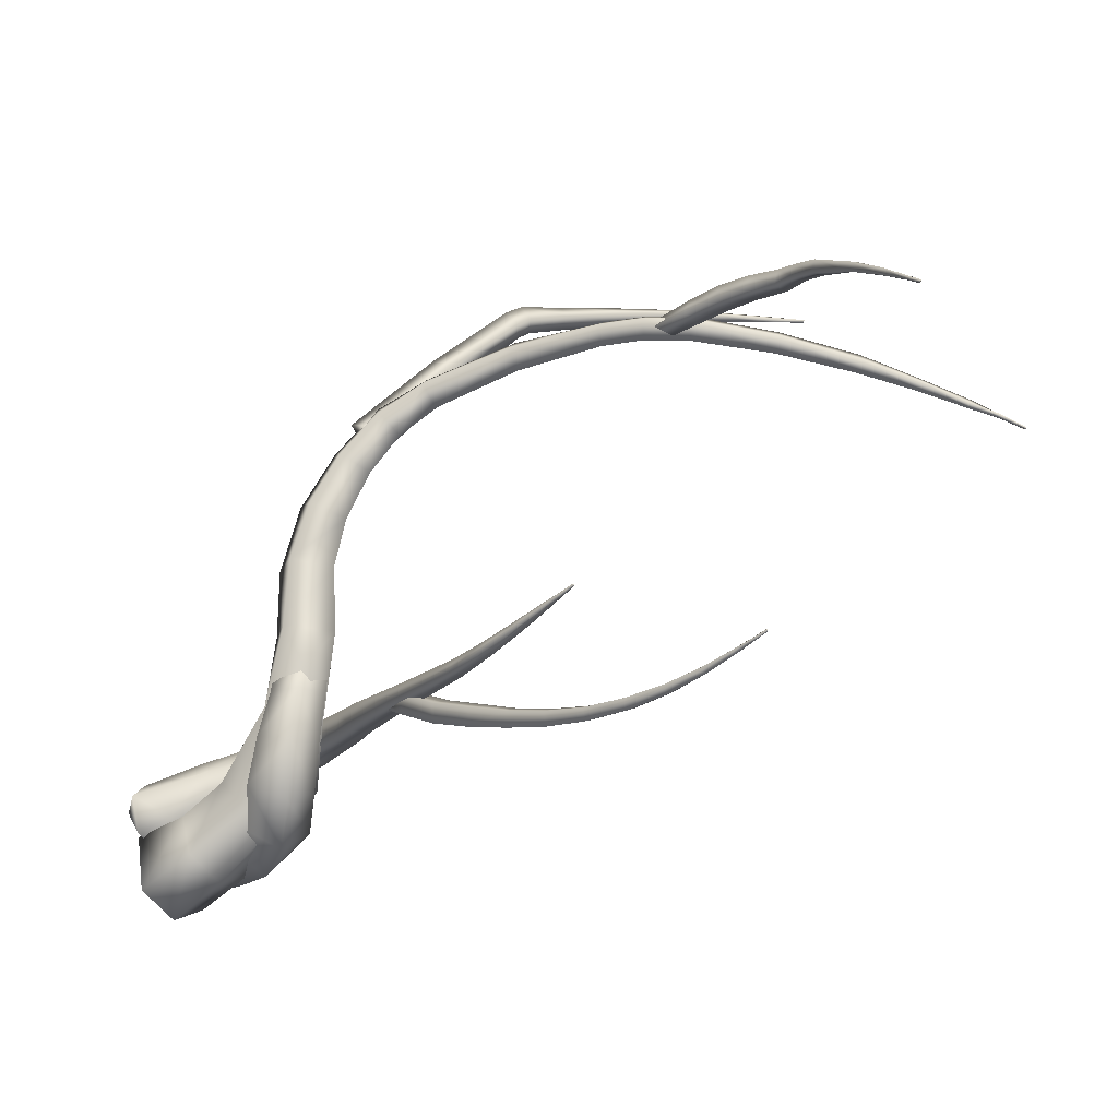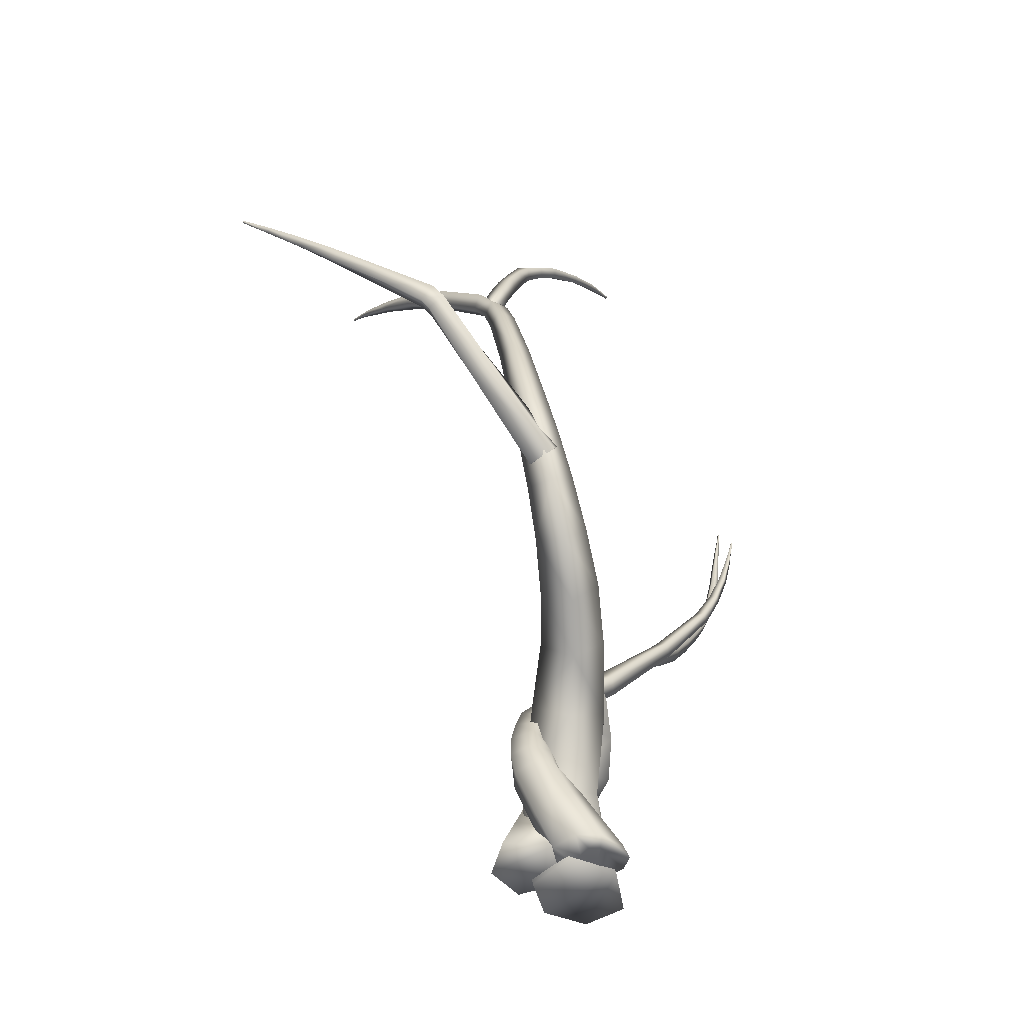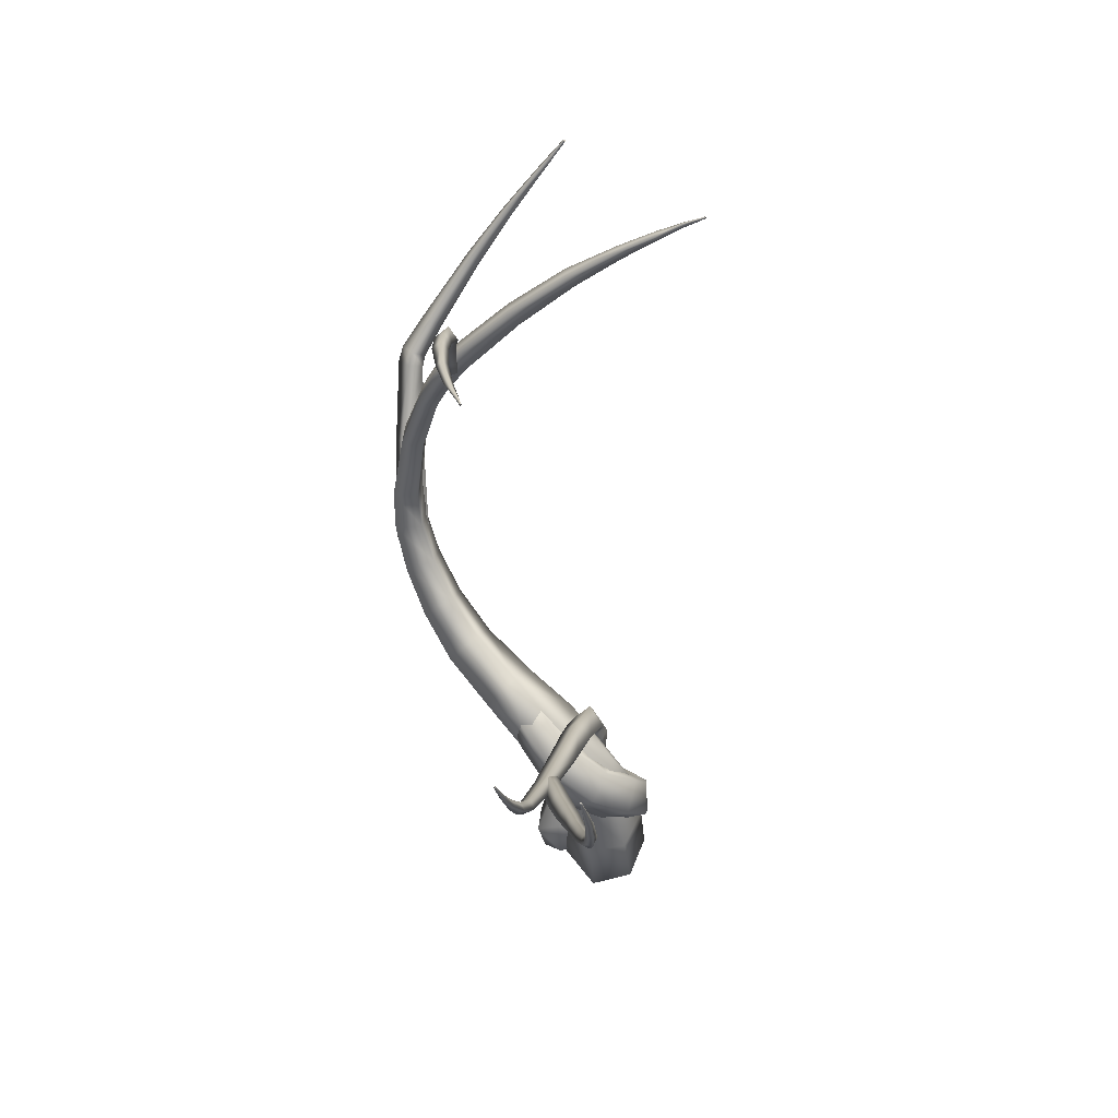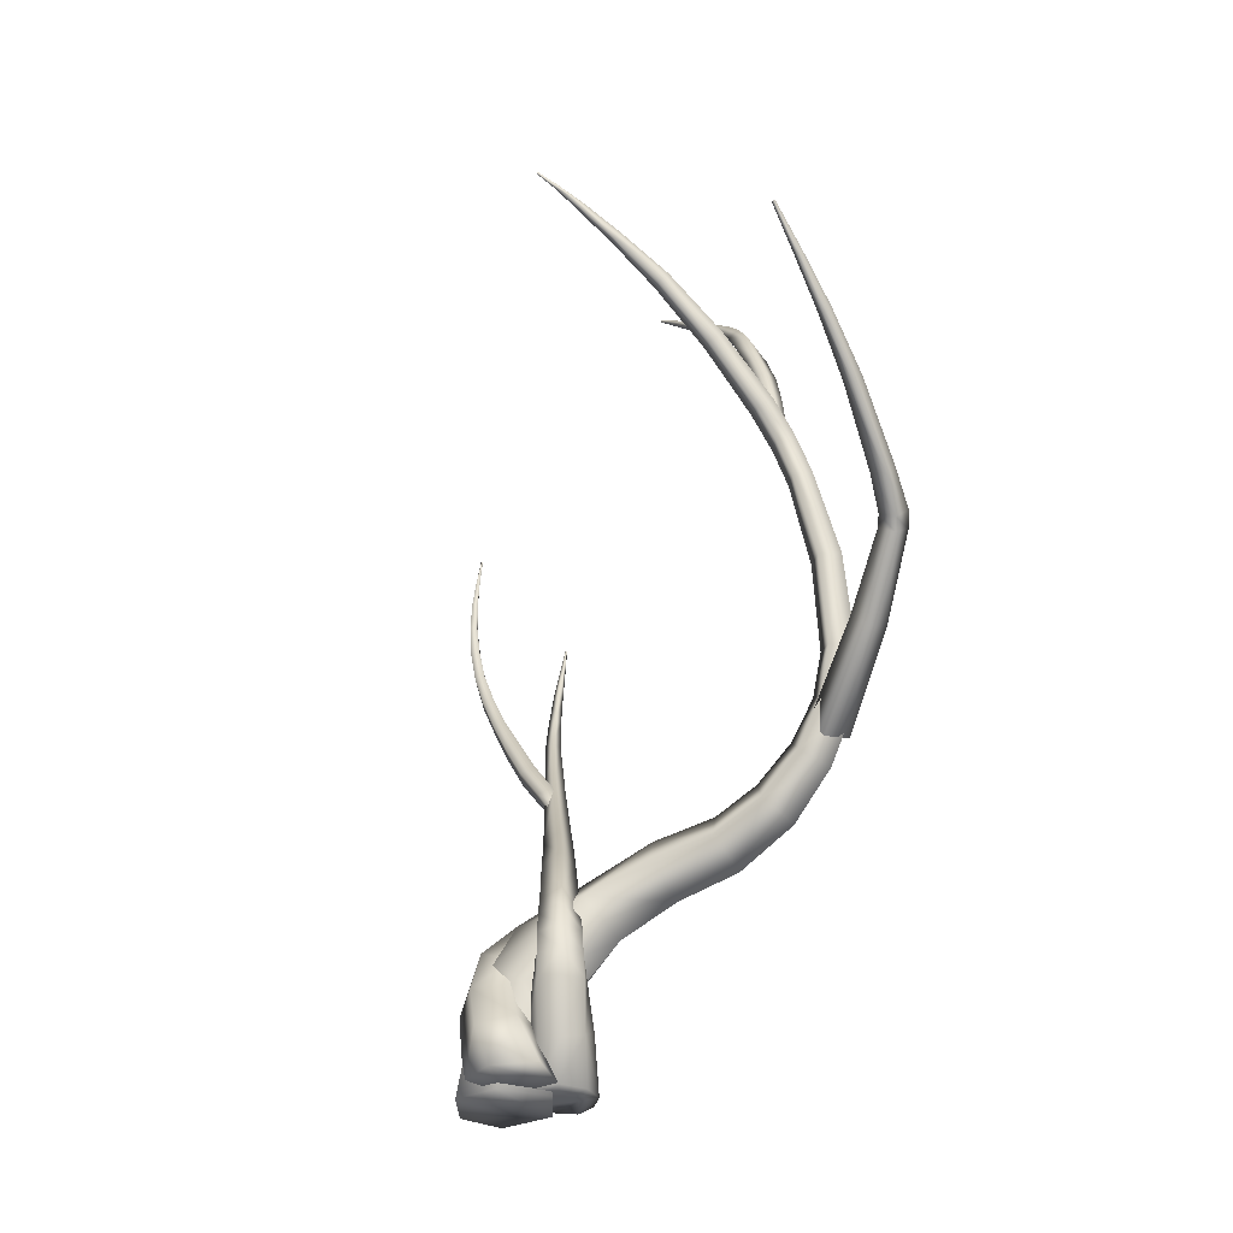
<metadata>
{"format":"obj","ext":"obj","renderer":"f3d","projection":"perspective","resolution":1024,"background":"white","views":[{"elev":-45.3,"azim":126.9,"up":"+Z"},{"elev":-50.8,"azim":23.0,"up":"+Y"},{"elev":61.6,"azim":156.0,"up":"+Y"},{"elev":-31.5,"azim":-44.0,"up":"+Y"}]}
</metadata>
<code>
v  -1.334 -3.379 -14.81
v  9.355 -3.359 -3.425
v  -6.277 -3.38 -0.0358
v  -0.2733 20.08 -5.468
v  7.801 13.81 1.103
v  -6.061 14.04 5.716
v  2.366 11.33 7.15
v  12.55 27.17 8.044
v  4.969 33.85 6.717
v  -0.248 28.56 14.18
v  7.546 22.43 14.94
v  17.21 34.29 19.67
v  10.49 40.24 20
v  12.48 28.25 23.7
v  5.707 33.82 24.12
v  20.7 37.77 31.03
v  14.15 42.09 31.44
v  16.59 31.47 34.53
v  10.13 36.37 34.69
v  16.11 45.98 39.58
v  -32.49 149 40.04
v  -31.88 149.2 39.58
v  -35.56 151.9 38.01
v  -35.28 152.2 37.8
v  -35.55 152.2 38.24
v  -35.3 152.4 38.05
v  22.25 42.73 40.69
v  -28.35 145.4 41.41
v  -27.73 146.2 41.74
v  -31.76 149.7 40.07
v  -32.24 149.5 40.48
v  12.89 41.17 43.59
v  -28.9 145.3 42.39
v  -28.26 146.3 42.8
v  19.17 37.54 44.93
v  -23.42 139.8 45.36
v  -22.56 140 43.92
v  -21.71 141.3 44.61
v  17.06 51.61 46.84
v  -14.5 132.3 46.78
v  -22.58 141.1 46.1
v  22.7 49.62 48.47
v  -4.637 122.8 49.25
v  -15.64 131.9 48.99
v  -13.11 134.2 47.77
v  14.34 47.91 50.95
v  5.077 111.9 51.19
v  -2.909 124.9 50.79
v  -14.24 133.8 50.1
v  20.05 45.7 52.91
v  17.32 58.32 52
v  8.821 105.2 52.58
v  7.576 114 52.97
v  -6.076 122.1 51.91
v  22.28 57.44 54.25
v  16.73 65.98 54.71
v  11.06 97.76 54.12
v  11.48 106.6 54.68
v  3.439 111.2 54.19
v  -4.348 124.2 53.53
v  14.68 55.99 56.25
v  14.25 81.97 55.71
v  8.794 97.66 57.09
v  13.92 98.91 56.26
v  6.699 105 55.47
v  5.66 113.2 56.13
v  19.81 54.9 58.89
v  14.06 64.84 58.8
v  20.99 66.06 57.18
v  17.8 82.71 57.92
v  9.194 106.4 57.65
v  11.96 81.71 59.29
v  2.657 -3.374 3.865
v  11.58 98.85 59.27
v  18.46 64.85 61.22
v  6.966 -3.378 -13.41
v  4.967 18.22 -4.895
v  -7.572 -3.125 -8.819
v  15.54 82.49 61.62
v  -6.541 18.82 -1.549
v  -6.41 4.13 2.665
v  -7.814 6.267 -5.847
v  -1.118 7.04 -11.72
v  5.878 6.091 -9.453
v  7.452 4.921 -1.622
v  2.265 3.689 4.406
v  -3.505 25.77 0.8581
v  12.72 35.97 12.42
v  15.91 53.13 51.99
v  21.66 54.85 52.97
v  16.45 49.62 54.85
v  21.77 50.65 55.88
v  10.37 65.29 67.03
v  14.57 66.6 67.77
v  10.86 62.13 70.07
v  15.05 63.38 70.85
v  8.412 77.22 77.97
v  5.401 75.21 78.01
v  4.271 76.75 79.26
v  6.848 79.05 79.45
v  9.506 75.3 81.13
v  6.251 73.39 80.87
v  5.055 75.24 82.13
v  7.826 77.47 82.8
v  -0.9444 80.89 82.26
v  1.166 83.09 82.75
v  -0.5495 79.72 85.15
v  1.595 81.96 85.52
v  -11.62 91.33 86.6
v  -10.02 92.75 87.5
v  -11.89 90.36 88.7
v  -19.67 99.75 88.86
v  -10.31 91.79 89.58
v  -20.2 98.96 90.35
v  -18.5 100.7 89.77
v  -26.52 106.8 90.36
v  -19.04 99.92 91.27
v  -25.81 107.4 90.94
v  -26.89 106.3 91.3
v  -26.15 107 91.91
v  -33.11 113.3 91.99
v  -32.83 113.5 91.55
v  -32.68 113.4 92.23
v  -32.61 113.8 91.92
v  6.881 108.3 52.49
v  6.058 109 55.6
v  9.536 107.5 53.64
v  8.703 108.4 56.31
v  7.399 115 50.85
v  10.46 114.7 51.43
v  7.019 115.9 54.03
v  10.18 115.7 54.28
v  8.186 121.6 48.84
v  11.27 121.3 49.05
v  8.272 122.8 51.78
v  11.37 122.5 52.02
v  8.932 127.9 46.39
v  11.85 127.6 46.3
v  9.251 129.1 49
v  12.18 128.8 49
v  9.407 134.1 43.59
v  12.07 133.2 43.32
v  10.21 135.4 46.05
v  12.8 134.5 45.6
v  11.83 139 40.2
v  13.85 138 40.07
v  12.52 140.3 41.98
v  14.55 139.2 41.88
v  13.68 143.1 36.54
v  15.5 142.1 36.33
v  14.49 144.3 38.07
v  16.38 143.3 37.86
v  16.51 150.4 29.28
v  17.65 149.5 28.88
v  17.39 151.2 30.19
v  18.59 150.3 29.79
v  18.39 155.9 22.19
v  19.36 155.4 21.97
v  18.93 156.6 22.86
v  19.93 156.1 22.63
v  19.54 160.3 16.64
v  20.12 160.1 16.55
v  19.74 160.7 17.02
v  20.32 160.5 16.93
v  20.15 162.4 13.73
v  20.18 162.8 13.95
v  20.51 162.8 13.96
v  20.5 162.5 13.71
v  32.44 101.4 -27.77
v  31.57 101.6 -27.52
v  33.12 105.7 -27.81
v  32.68 105.8 -27.52
v  33.32 108.3 -27.56
v  33.57 108.2 -27.79
v  33.51 108.2 -27.33
v  29.85 95.49 -27.15
v  31.14 95.11 -27.31
v  32.63 101.4 -26.88
v  31.82 101.7 -26.67
v  32.94 105.8 -27.12
v  33.37 105.7 -27.35
v  33.78 108.2 -27.54
v  29.24 87.91 -25.94
v  27.62 88.43 -25.97
v  31.3 95.27 -25.97
v  30.05 95.62 -25.87
v  24.71 80.73 -23.65
v  27.8 88.81 -24.35
v  29.37 88.32 -24.3
v  26.74 80 -23.46
v  24.81 81.49 -21.71
v  26.76 80.82 -21.47
v  17.28 64.42 -15.41
v  19.9 63.39 -15.06
v  20.08 64.79 -12.61
v  17.53 65.79 -12.98
v  10.48 45.17 -4.32
v  7.184 47.21 -4.401
v  6.513 -2.622 -4.186
v  3.731 -2.626 -0.5773
v  10.62 -2.224 -3.939
v  8.181 48.94 -1.21
v  6.963 -2.626 0.3473
v  13.05 -2.626 -0.9366
v  2.463 -2.565 -2.601
v  8.066 2.61 -0.7662
v  11.44 46.92 -1.043
v  2.892 -2.626 1.419
v  0.4578 -2.621 -0.3873
v  8.919 -2.626 3.71
v  1.261 8.472 1.589
v  4.8 36.57 1.764
v  1.175 39 1.874
v  4.794 -2.626 3.284
v  -2.209 6.51 3.126
v  4.975 9.15 2.966
v  -0.172 -2.626 2.846
v  13 -2.406 2.928
v  0.9166 -2.626 7.319
v  6.87 -2.626 4.532
v  -4.103 14.06 5.646
v  2.056 14.82 5.772
v  -0.7233 14.56 4.838
v  -0.7104 17.32 5.715
v  6.098 38.49 5.485
v  2.461 40.92 5.556
v  -3.415 4.778 6.737
v  7.08 8.676 6.687
v  -4.041 17.62 6.113
v  1.208 16.62 6.485
v  0.3917 19.58 6.988
v  -2.756 21.17 6.258
v  0.5313 26.87 6.64
v  10.55 -2.442 6.861
v  3.38 14.85 8.331
v  2.166 17.53 8.216
v  -4.178 28.69 7.443
v  5.993 -2.626 8.85
v  -6.066 21.72 9.115
v  0.0304 24.19 7.167
v  -5.193 25.66 8.192
v  -1.374 4.095 10.45
v  6.109 6.853 10.3
v  -6.107 13.23 9.161
v  -6.362 17.65 9.465
v  1.736 21.49 9.963
v  2.584 5.044 11.87
v  3.045 14.55 11.73
v  2.335 18.18 11.33
v  1.452 28.25 11.52
v  -3.371 30.01 12.11
v  -4.282 13.01 13.33
v  -4.319 26.28 13.01
v  0.457 25.4 12.8
v  0.0786 13.7 14.23
v  -4.937 17.68 13.89
v  -0.4183 18.04 14.42
v  -4.949 22.26 13.59
v  -0.1332 22.15 13.91
v  24.21 123.4 -46.63
v  25 129 -46.6
v  25.6 133 -46.47
v  23.62 116.8 -46.15
v  23.49 123.6 -45.79
v  24.52 129.1 -46.02
v  25.57 128.9 -46.1
v  25.1 129 -45.53
v  25.75 133 -45.88
v  25.41 133 -46.1
v  25.96 132.9 -46.23
v  25.78 134.9 -46
v  26.08 134.9 -45.94
v  26.13 134.9 -46.24
v  25.86 135 -46.3
v  26.14 135.3 -45.94
v  22.58 117 -45.19
v  24.34 123.5 -45.11
v  25.06 123.4 -45.91
v  22.99 109.4 -44.74
v  21.66 109.9 -43.62
v  24.63 116.9 -45.13
v  23.6 117.1 -44.21
v  24.15 109.7 -43.41
v  22.82 110.2 -42.32
v  22.23 101.7 -42.07
v  20.72 102.4 -40.92
v  23.52 102.2 -40.62
v  22.02 102.8 -39.53
v  21.37 94.03 -38.42
v  19.72 94.96 -37.18
v  21.21 95.68 -35.63
v  22.89 94.76 -36.86
v  20.5 86.23 -33.83
v  18.7 87.31 -32.56
v  22.11 87.17 -32.14
v  20.27 88.2 -30.92
v  19.53 78.26 -28.74
v  17.36 79.58 -27.22
v  19.32 80.68 -25.29
v  21.51 79.36 -26.81
v  16.21 71.64 -21.43
v  18.55 70.1 -22.94
v  20.64 71.42 -20.97
v  18.31 72.93 -19.53
v  17.48 62.66 -16.34
v  15.23 64.29 -15.04
v  17.19 65.67 -13.12
v  15.67 57.33 -10.92
v  19.64 64 -14.37
v  14.4 58.88 -10.5
v  16.58 57.68 -9.732
v  15.63 59.09 -8.692
v  -33.11 113.3 91.99
v  -32.83 113.5 91.55
v  -32.68 113.4 92.23
v  -32.61 113.8 91.92
v  2.422 16.04 -6.987
v  -2.577 19.53 -9.574
v  0.5356 10.02 -6.124
v  -7.393 11.53 -8.512
v  4.5 26.69 -6.932
v  -0.5538 2.606 -4.418
v  -9.68 3.699 -5.312
v  -6.675 21.87 -4.391
v  8.681 21.02 -3.53
v  -0.5575 28 -2.731
v  -10.49 -2.147 -3.091
v  -10.28 14 -2.762
v  -1.089 -2.403 -2.981
v  -12.05 6.314 0.6095
v  1.698 16.45 0.449
v  -4.16 19.77 1.274
v  9.885 31.46 0.3958
v  -1.008 24.59 1.956
v  11.88 25.44 2.784
v  4.284 32.75 2.549
v  -12.7 -2.523 5.01
v  0.115 11.45 1.89
v  -6.478 14.14 2.955
v  3.501 19.34 2.81
v  -7.406 7.602 5.974
v  0.3087 5.555 4.281
v  1.143 29.09 6.089
v  5.102 23.09 7.258
v  0.4471 -2.626 7.508
v  13.63 29.27 9.558
v  12.24 34.37 8.853
v  -7.433 -2.229 11.79
v  7.148 36.02 10.21
v  6.931 25.67 12.82
v  3.189 32.1 12.87
v  13.4 36.2 17.16
v  8.132 28.34 20.07
v  8.952 37.94 17.61
v  4.923 33.55 19.36
v  14.1 31.12 18.85
g Volume277
f 84 76 1 83
f 82 78 3 81
f 77 4 9
f 80 6 10
f 5 8 11 7
f 6 7 11 10
f 8 12 14 11
f 10 11 14 15
f 12 16 18 14
f 12 13 17 16
f 13 15 19 17
f 14 18 19 15
f 16 27 35 18
f 16 17 20 27
f 17 19 32 20
f 18 35 32 19
f 20 39 42 27
f 20 32 46 39
f 25 23 21 31
f 26 25 31 30
f 23 24 22 21
f 24 26 30 22
f 21 22 28 33
f 21 33 34 31
f 22 30 29 28
f 27 42 50 35
f 37 36 33 28
f 28 29 38 37
f 29 30 31 34
f 29 34 41 38
f 32 35 50 46
f 36 41 34 33
f 40 44 36 37
f 37 38 45 40
f 36 44 49 41
f 38 41 49 45
f 39 51 55 42
f 39 46 61 51
f 40 45 48 43
f 40 43 54 44
f 42 55 67 50
f 43 47 59 54
f 43 48 53 47
f 54 60 49 44
f 45 49 60 48
f 46 50 67 61
f 47 53 58 52
f 47 52 65 59
f 48 60 66 53
f 51 56 69 55
f 51 61 68 56
f 52 58 64 57
f 52 57 63 65
f 53 66 71 58
f 59 66 60 54
f 55 69 75 67
f 56 62 70 69
f 56 68 72 62
f 62 72 63 57
f 57 64 70 62
f 58 71 74 64
f 59 65 71 66
f 61 67 75 68
f 64 74 79 70
f 63 72 79 74
f 63 74 71 65
f 68 75 79 72
f 69 70 79 75
f 23 25 26 24
f 2 73 3 78
f 2 78 1 76
f 85 5 7 86
f 81 3 73 86
f 85 2 76 84
f 8 5 77
f 83 1 78 82
f 86 7 6 81
f 81 6 80 82
f 82 80 4 83
f 83 4 77 84
f 84 77 5 85
f 86 73 2 85
f 13 12 88
f 9 13 88
f 8 9 88
f 8 88 12
f 9 8 77
f 9 4 87
f 80 87 4
f 10 87 80
f 9 87 10
f 13 9 10 15
f 116 118 115 112
f 118 120 117 115
f 115 117 113 110
f 114 117 120 119
f 114 111 113 117
f 112 114 119 116
f 112 109 111 114
f 112 115 110 109
f 111 107 108 113
f 110 113 108 106
f 109 105 107 111
f 109 110 106 105
f 107 103 104 108
f 106 108 104 100
f 105 99 103 107
f 105 106 100 99
f 101 104 103 102
f 102 95 96 101
f 99 98 102 103
f 100 97 98 99
f 97 100 104 101
f 97 101 96 94
f 98 93 95 102
f 98 97 94 93
f 95 91 92 96
f 94 96 92 90
f 93 89 91 95
f 93 94 90 89
f 116 122 124 118
f 116 119 121 122
f 118 124 123 120
f 119 120 123 121
f 91 89 90 92
f 162 164 160 158
f 163 159 160 164
f 161 157 159 163
f 161 162 158 157
f 159 155 156 160
f 158 160 156 154
f 157 153 155 159
f 157 158 154 153
f 156 155 151 152
f 153 149 151 155
f 154 150 149 153
f 154 156 152 150
f 151 147 148 152
f 150 152 148 146
f 149 145 147 151
f 149 150 146 145
f 147 143 144 148
f 146 148 144 142
f 145 141 143 147
f 145 146 142 141
f 143 139 140 144
f 142 144 140 138
f 141 137 139 143
f 141 142 138 137
f 139 135 136 140
f 138 140 136 134
f 137 133 135 139
f 137 138 134 133
f 135 131 132 136
f 134 136 132 130
f 133 129 131 135
f 133 134 130 129
f 131 126 128 132
f 130 132 128 127
f 129 125 126 131
f 129 130 127 125
f 161 165 168 162
f 161 163 166 165
f 162 168 167 164
f 163 164 167 166
f 167 168 165 166
f 125 127 128 126
f 198 202 196 193
f 202 207 195 196
f 193 194 197 198
f 194 195 207 197
f 196 195 192 191
f 194 190 192 195
f 193 187 190 194
f 193 196 191 187
f 191 192 189 188
f 188 189 185 186
f 190 183 189 192
f 187 191 188 184
f 187 184 183 190
f 180 179 178 181
f 179 186 185 178
f 176 186 179 170
f 176 184 188 186
f 177 183 184 176
f 189 183 177 185
f 173 174 171 172
f 172 180 175 173
f 180 181 182 175
f 181 171 174 182
f 171 181 178 169
f 172 170 179 180
f 169 170 172 171
f 169 178 185 177
f 170 169 177 176
f 203 200 199 201
f 206 216 228 218
f 201 204 210 203
f 197 212 213 198
f 197 207 225 212
f 198 213 226 202
f 201 199 205 206
f 205 199 200 209
f 200 203 214 208
f 200 208 217 209
f 218 204 201 206
f 202 226 225 207
f 203 210 220 214
f 205 211 216 206
f 205 209 215 211
f 208 214 219 217
f 209 217 227 215
f 211 223 222 216
f 211 215 221 223
f 212 233 237 213
f 212 225 250 233
f 213 237 251 226
f 214 220 238 219
f 204 218 234 210
f 215 227 244 221
f 216 222 235 228
f 217 219 242 227
f 234 218 228 243
f 219 238 247 242
f 220 210 234 238
f 221 229 224 223
f 229 221 244 245
f 222 223 224 230
f 222 230 236 235
f 230 224 231 236
f 231 224 229 232
f 225 226 251 250
f 227 242 252 244
f 228 235 248 243
f 232 229 245 239
f 236 231 246 249
f 246 231 232 240
f 240 232 239 241
f 240 233 250 254
f 233 240 241 237
f 234 243 247 238
f 235 236 249 248
f 237 241 253 251
f 241 239 258 253
f 239 245 256 258
f 246 240 254 259
f 242 247 255 252
f 247 243 248 255
f 244 252 256 245
f 249 246 259 257
f 248 249 257 255
f 254 250 251 253
f 173 175 182 174
f 256 252 255 257
f 253 258 259 254
f 258 256 257 259
f 297 300 303 302
f 298 297 302 301
f 301 304 299 298
f 295 296 299 300
f 297 293 295 300
f 298 294 293 297
f 298 299 296 294
f 295 292 291 296
f 294 296 291 290
f 293 289 292 295
f 293 294 290 289
f 292 287 288 291
f 290 291 288 286
f 289 285 287 292
f 289 290 286 285
f 287 283 284 288
f 286 288 284 280
f 285 279 283 287
f 285 286 280 279
f 283 281 282 284
f 281 278 277 282
f 280 284 282 276
f 279 280 276 263
f 279 263 281 283
f 277 278 266 267
f 273 274 275
f 272 273 275
f 274 271 275
f 271 272 275
f 273 270 262 274
f 272 268 270 273
f 262 269 271 274
f 269 268 272 271
f 268 269 265 267
f 270 268 267 266
f 265 264 277 267
f 264 276 282 277
f 263 276 264 260
f 260 278 281 263
f 262 261 265 269
f 262 270 266 261
f 261 260 264 265
f 261 266 278 260
f 299 304 303 300
f 301 306 307 304
f 301 302 305 306
f 302 303 309 305
f 303 304 307 309
f 305 308 310 306
f 305 309 311 308
f 306 310 312 307
f 307 312 311 309
f 311 312 310 308
f 335 333 347 346
f 340 344 343 334
f 340 325 335 344
f 339 341 342 338
f 343 351 349 336
f 335 346 350 344
f 340 334 332 331
f 332 339 338 331
f 341 339 328 330
f 336 349 347 333
f 334 343 336 326
f 332 324 328 339
f 340 331 317 325
f 325 321 333 335
f 326 324 332 334
f 330 323 327 337
f 326 336 333 321
f 323 322 329 327
f 328 320 323 330
f 324 326 321 318
f 324 318 320 328
f 319 322 323 320
f 318 321 325 317
f 320 318 317 319
f 343 344 350 351
f 346 356 353 350
f 346 347 352 356
f 347 349 354 352
f 349 351 355 354
f 350 353 355 351
f 313 315 316 314
f 352 355 353 356
f 354 355 352
f 329 345 337 327
f 337 345 348
f 341 330 337 348
f 341 348 345 342
f 322 342 345 329
f 319 338 342 322
f 317 331 338 319

</code>
